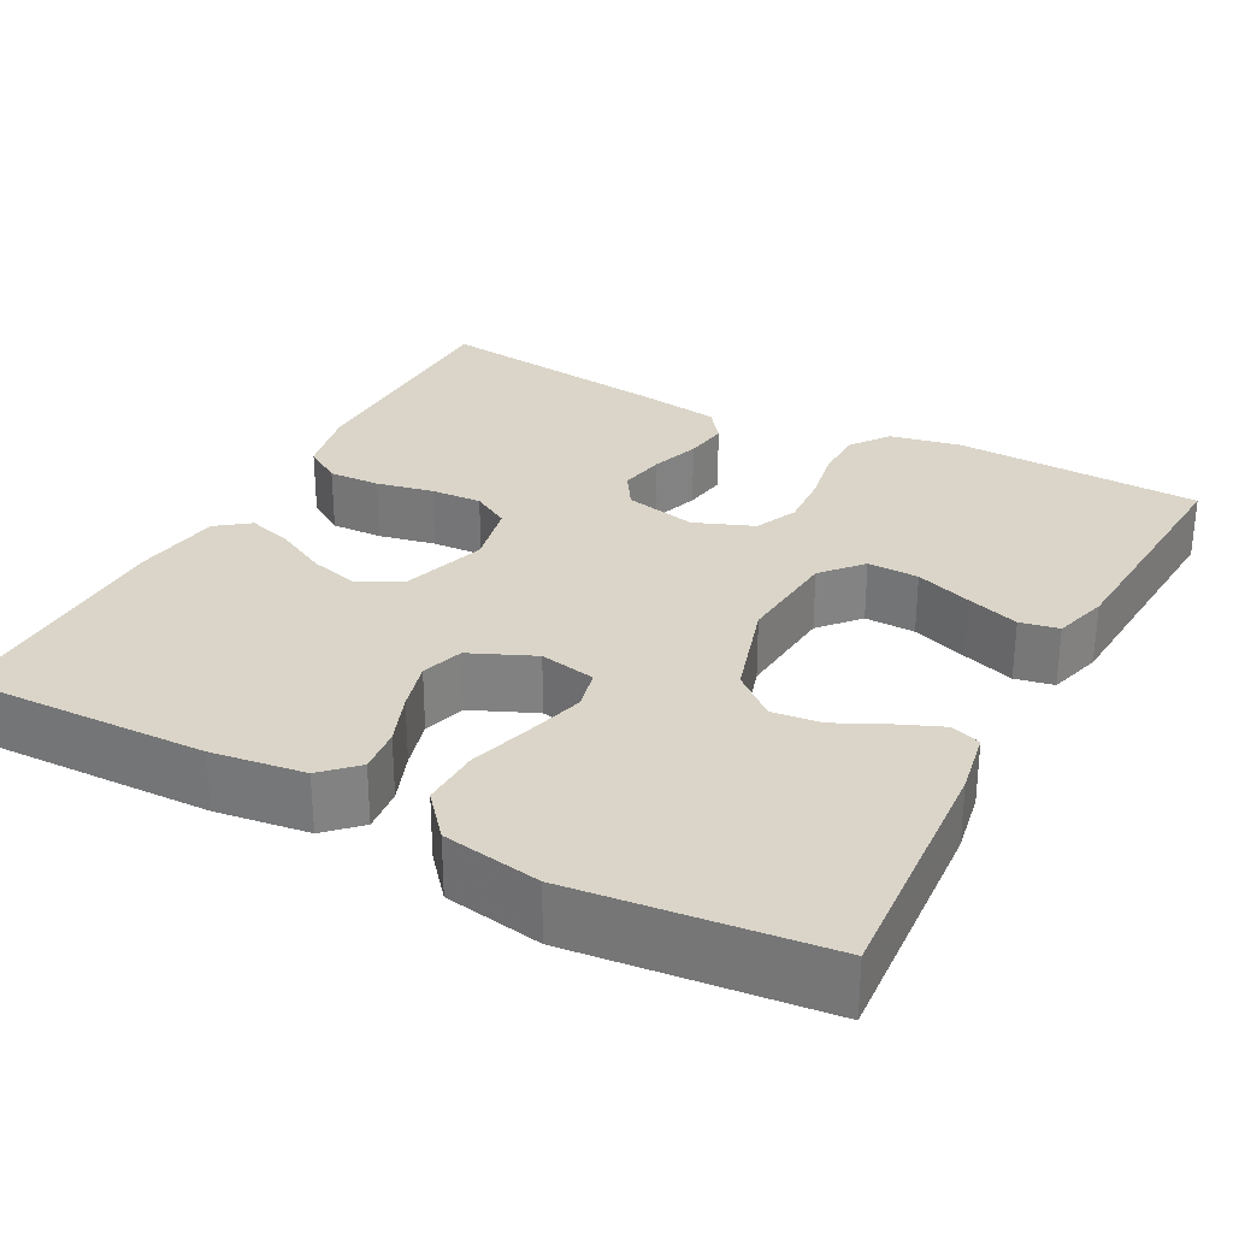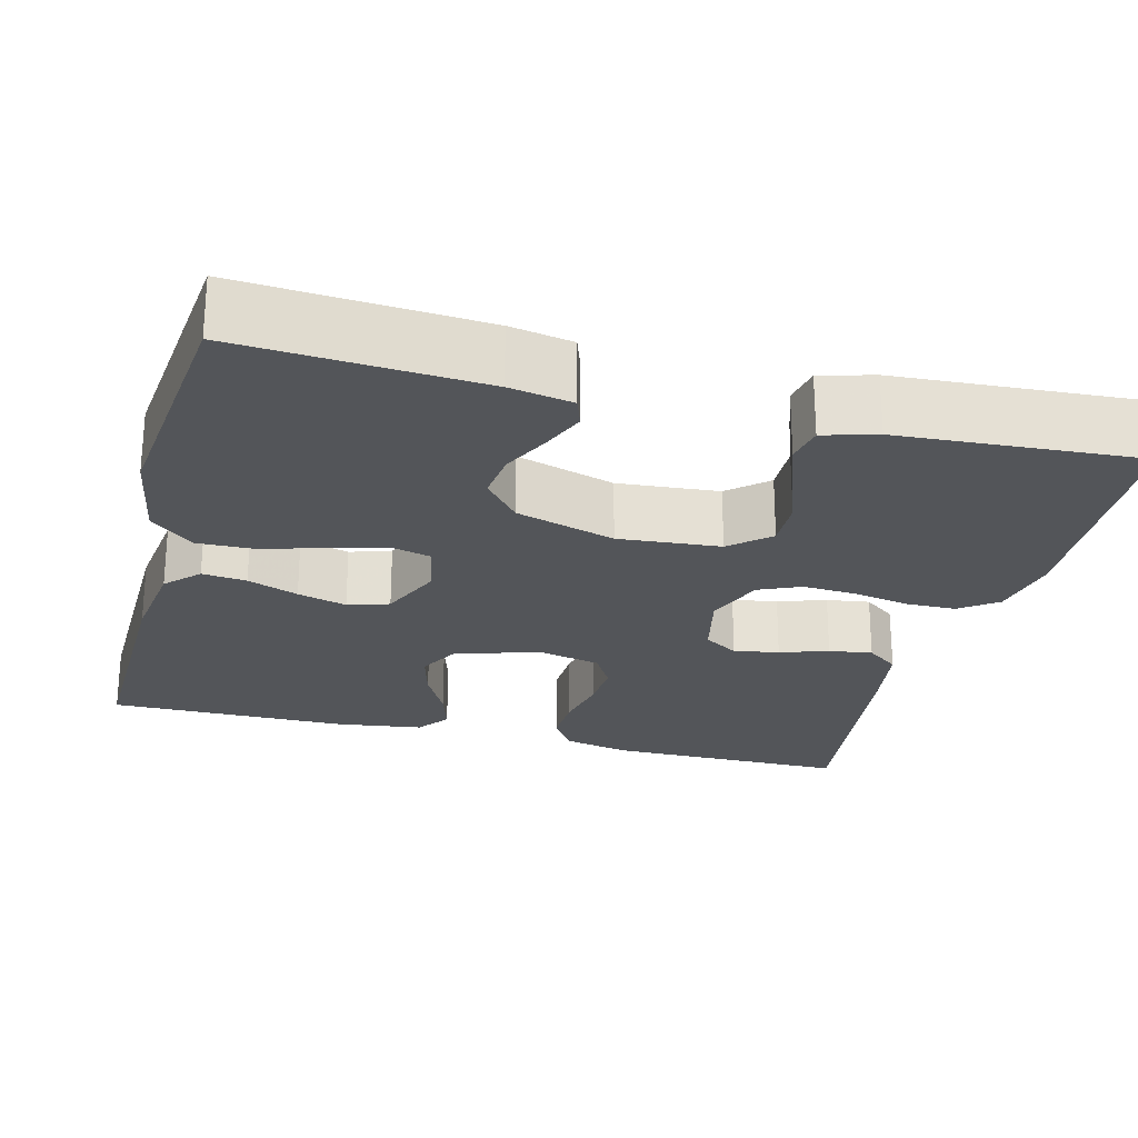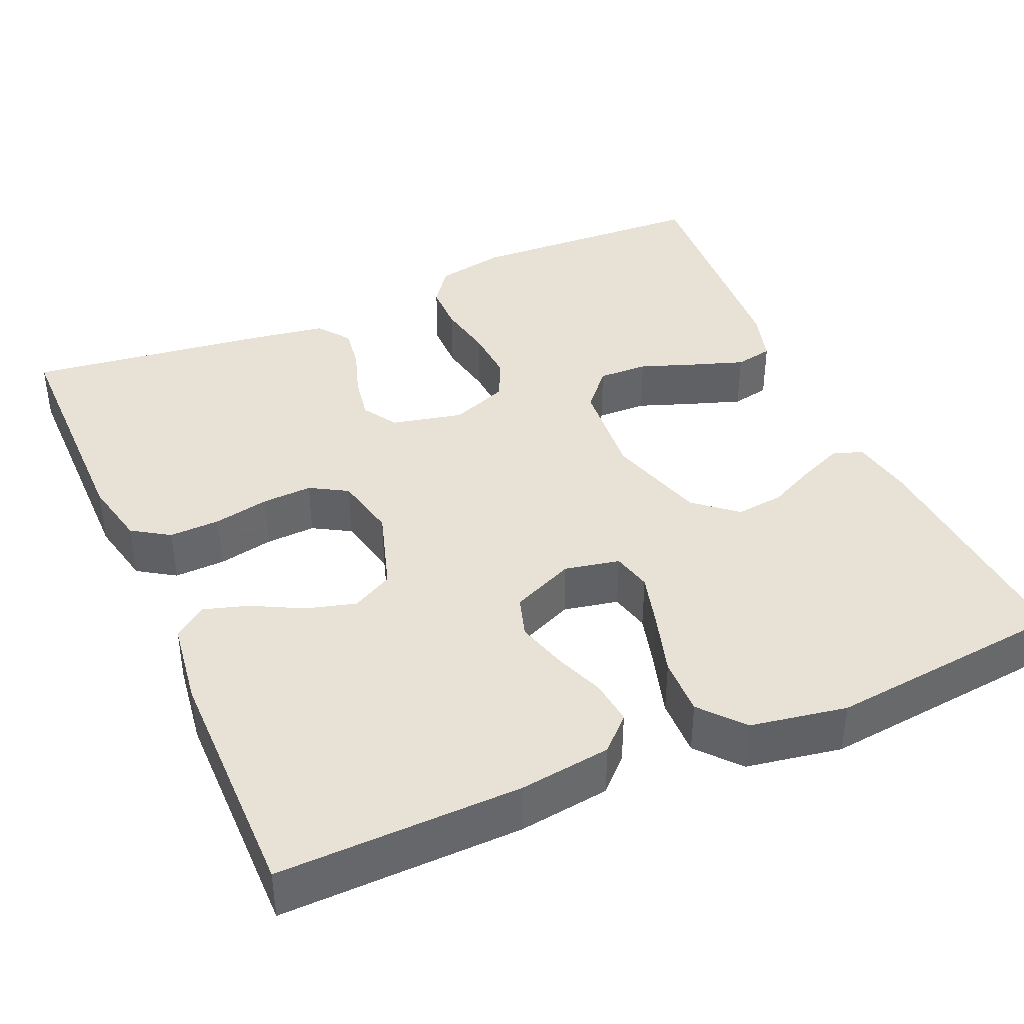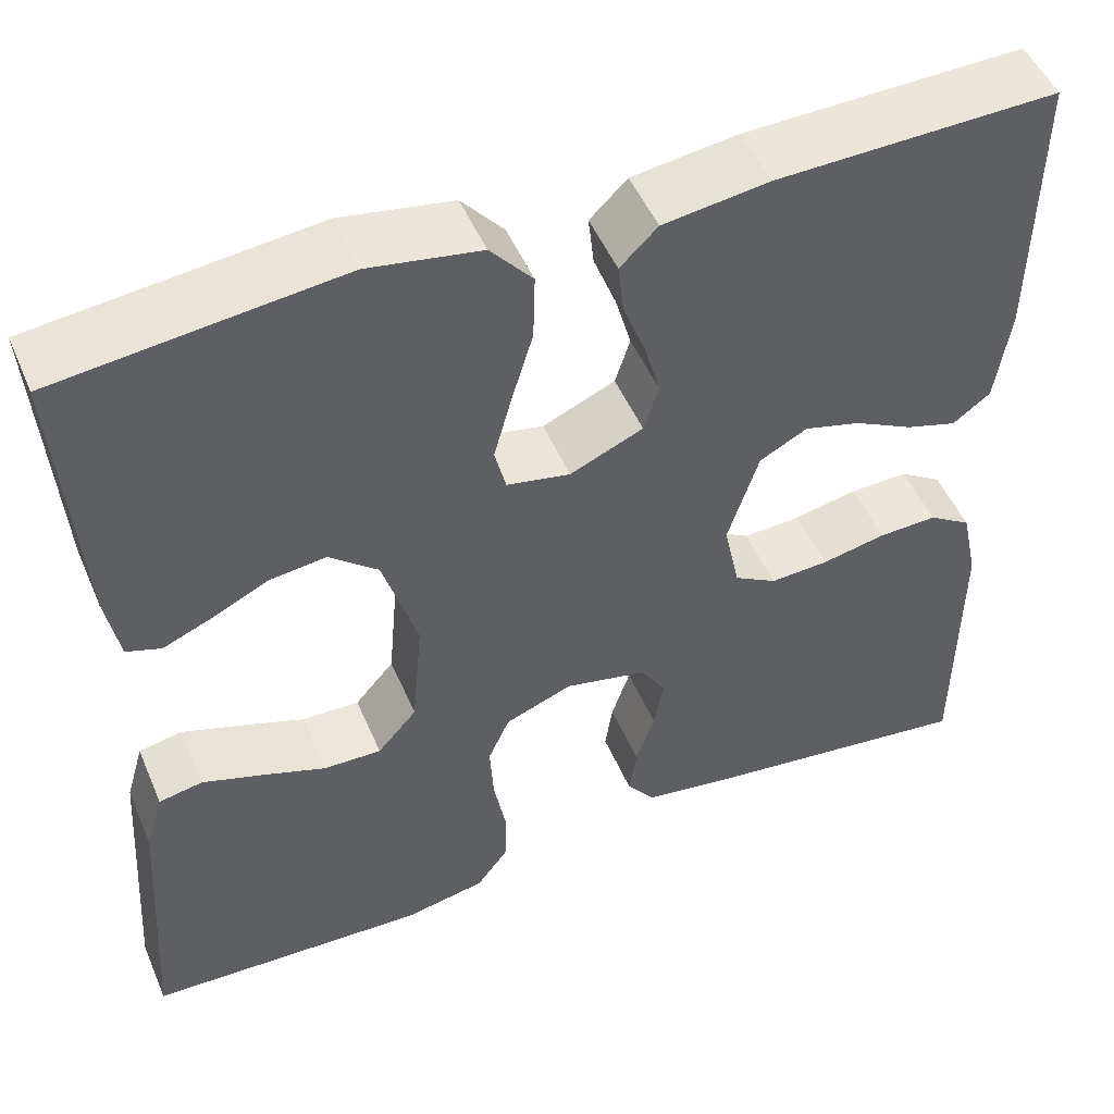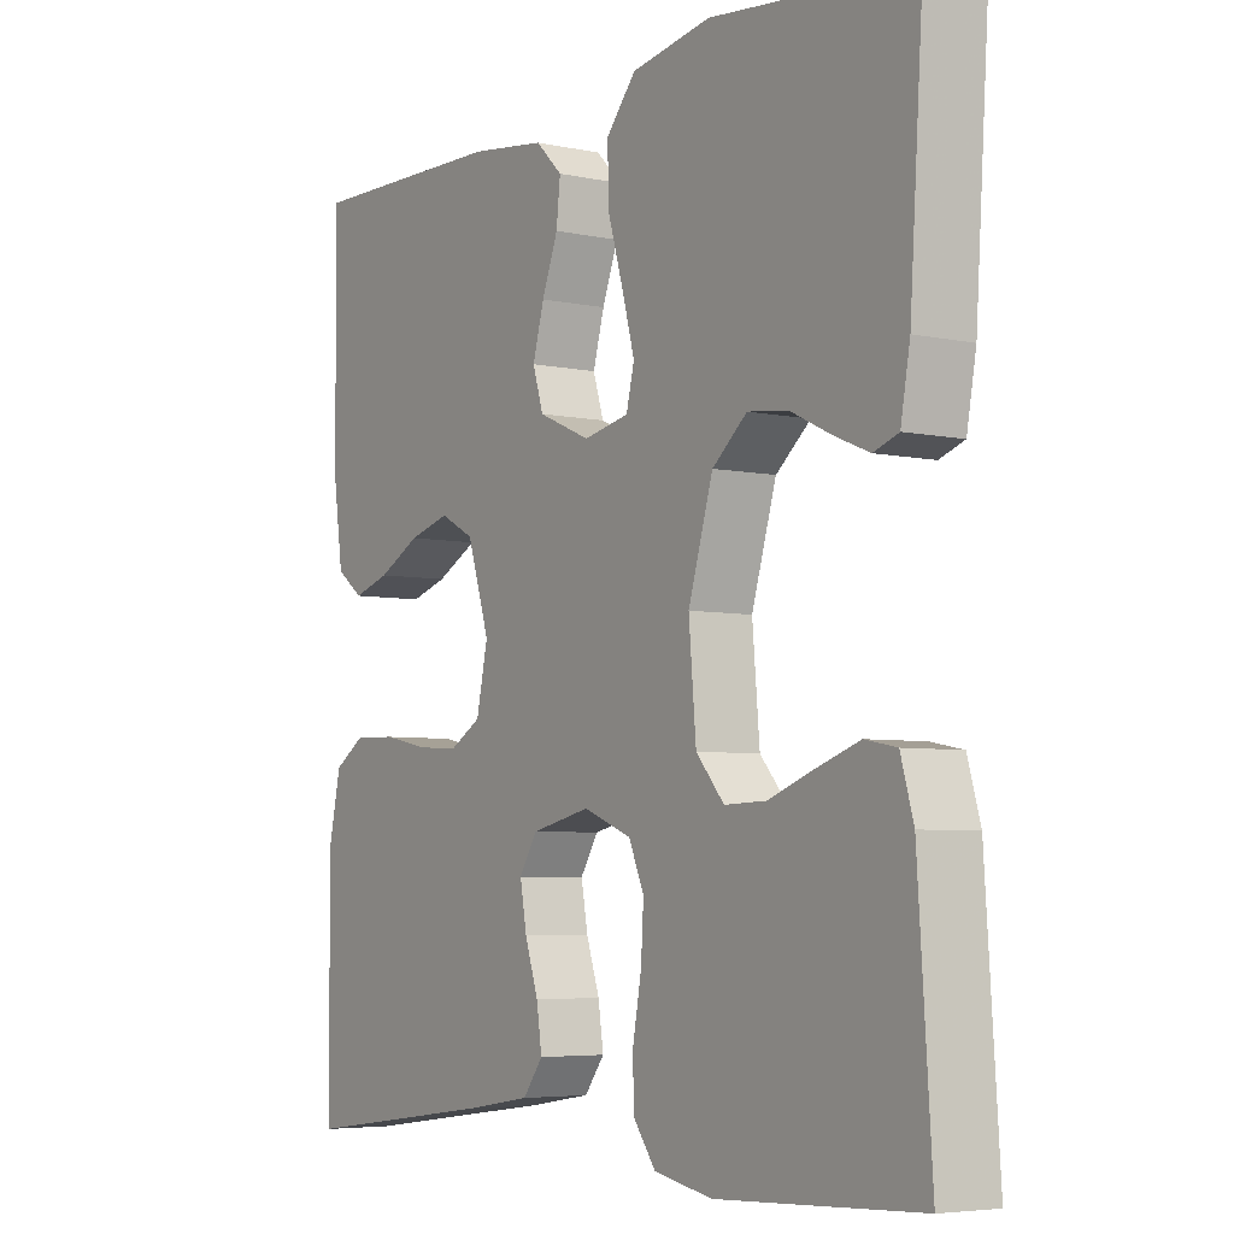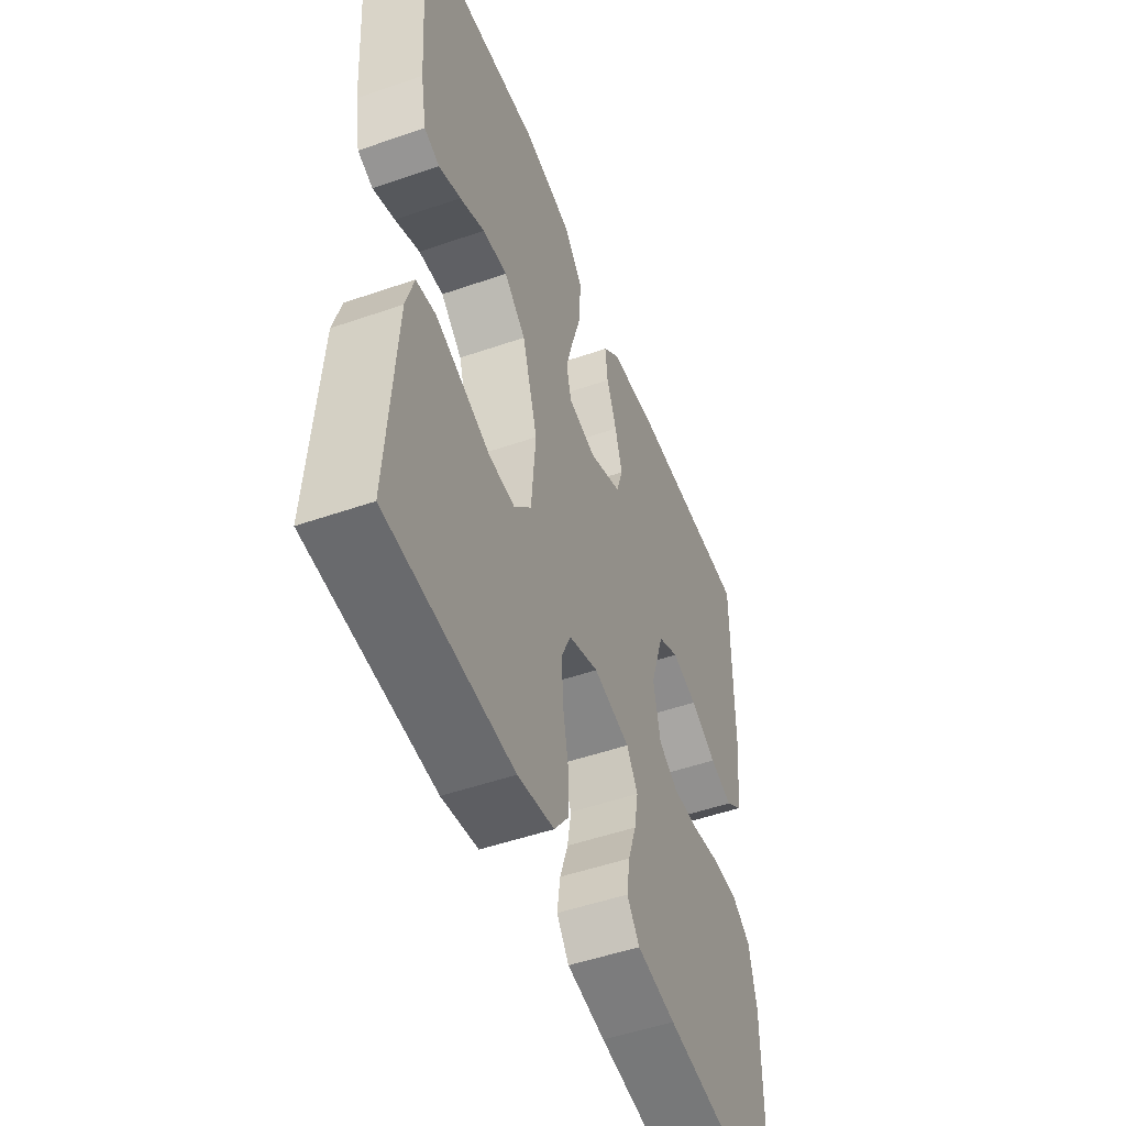
<metadata>
{"format":"obj","ext":"obj","renderer":"f3d","projection":"perspective","resolution":1024,"background":"white","views":[{"elev":29.1,"azim":27.9,"up":"+Y"},{"elev":-24.4,"azim":75.4,"up":"+Y"},{"elev":40.1,"azim":-23.7,"up":"+Y"},{"elev":50.2,"azim":157.2,"up":"+Z"},{"elev":-5.3,"azim":56.3,"up":"+Z"},{"elev":-50.6,"azim":110.8,"up":"+Z"}]}
</metadata>
<code>
v -0.5 0.07 -0.5
v -0.501 0.07 -0.2
v -0.483 0.07 -0.117
v -0.437 0.07 -0.087
v -0.374 0.07 -0.089
v -0.305 0.07 -0.103
v -0.243 0.07 -0.106
v -0.197 0.07 -0.079
v -0.18 0.07 0
v -0.213 0.07 0.104
v -0.264 0.07 0.131
v -0.325 0.07 0.114
v -0.388 0.07 0.081
v -0.443 0.07 0.064
v -0.483 0.07 0.094
v -0.498 0.07 0.2
v -0.5 0.07 0.5
v -0.2 0.07 0.494
v -0.087 0.07 0.479
v -0.047 0.07 0.44
v -0.053 0.07 0.385
v -0.077 0.07 0.322
v -0.094 0.07 0.261
v -0.078 0.07 0.21
v 0 0.07 0.176
v 0.068 0.07 0.19
v 0.08 0.07 0.239
v 0.061 0.07 0.309
v 0.038 0.07 0.386
v 0.036 0.07 0.458
v 0.081 0.07 0.511
v 0.2 0.07 0.532
v 0.5 0.07 0.5
v 0.48 0.07 0.2
v 0.466 0.07 0.122
v 0.429 0.07 0.109
v 0.376 0.07 0.131
v 0.316 0.07 0.16
v 0.256 0.07 0.167
v 0.204 0.07 0.123
v 0.167 0.07 0
v 0.178 0.07 -0.126
v 0.22 0.07 -0.174
v 0.282 0.07 -0.172
v 0.35 0.07 -0.147
v 0.414 0.07 -0.125
v 0.461 0.07 -0.134
v 0.48 0.07 -0.2
v 0.5 0.07 -0.5
v 0.2 0.07 -0.514
v 0.113 0.07 -0.497
v 0.079 0.07 -0.451
v 0.078 0.07 -0.389
v 0.091 0.07 -0.319
v 0.095 0.07 -0.252
v 0.072 0.07 -0.2
v 0 0.07 -0.172
v -0.088 0.07 -0.192
v -0.115 0.07 -0.235
v -0.105 0.07 -0.291
v -0.085 0.07 -0.351
v -0.077 0.07 -0.405
v -0.107 0.07 -0.445
v -0.2 0.07 -0.46
v -0.5 0 -0.5
v -0.501 0 -0.2
v -0.483 0 -0.117
v -0.437 0 -0.087
v -0.374 0 -0.089
v -0.305 0 -0.103
v -0.243 0 -0.106
v -0.197 0 -0.079
v -0.18 0 0
v -0.213 0 0.104
v -0.264 0 0.131
v -0.325 0 0.114
v -0.388 0 0.081
v -0.443 0 0.064
v -0.483 0 0.094
v -0.498 0 0.2
v -0.5 0 0.5
v -0.2 0 0.494
v -0.087 0 0.479
v -0.047 0 0.44
v -0.053 0 0.385
v -0.077 0 0.322
v -0.094 0 0.261
v -0.078 0 0.21
v 0 0 0.176
v 0.068 0 0.19
v 0.08 0 0.239
v 0.061 0 0.309
v 0.038 0 0.386
v 0.036 0 0.458
v 0.081 0 0.511
v 0.2 0 0.532
v 0.5 0 0.5
v 0.48 0 0.2
v 0.466 0 0.122
v 0.429 0 0.109
v 0.376 0 0.131
v 0.316 0 0.16
v 0.256 0 0.167
v 0.204 0 0.123
v 0.167 0 0
v 0.178 0 -0.126
v 0.22 0 -0.174
v 0.282 0 -0.172
v 0.35 0 -0.147
v 0.414 0 -0.125
v 0.461 0 -0.134
v 0.48 0 -0.2
v 0.5 0 -0.5
v 0.2 0 -0.514
v 0.113 0 -0.497
v 0.079 0 -0.451
v 0.078 0 -0.389
v 0.091 0 -0.319
v 0.095 0 -0.252
v 0.072 0 -0.2
v 0 0 -0.172
v -0.088 0 -0.192
v -0.115 0 -0.235
v -0.105 0 -0.291
v -0.085 0 -0.351
v -0.077 0 -0.405
v -0.107 0 -0.445
v -0.2 0 -0.46
f 60 61 62 63
f 59 60 63 64
f 51 52 53 54
f 51 54 55
f 50 51 55
f 49 50 55
f 48 49 55 56
f 44 45 46 47
f 44 47 48
f 43 44 48 56
f 35 36 37 38
f 33 34 35 38
f 33 38 39
f 32 33 39 40
f 28 29 30 31
f 27 28 31 32
f 26 27 32 40
f 19 20 21 22
f 19 22 23
f 18 19 23
f 17 18 23 24
f 15 16 17 24
f 12 13 14 15
f 11 12 15 24
f 3 4 5 6
f 3 6 7
f 2 3 7
f 59 64 1 2
f 58 59 2 7
f 57 58 7 8
f 42 43 56 57
f 41 42 57 8
f 25 26 40 41
f 25 41 8 9
f 10 11 24 25
f 9 10 25
f 127 126 125 124
f 128 127 124 123
f 118 117 116 115
f 119 118 115
f 119 115 114
f 119 114 113
f 120 119 113 112
f 111 110 109 108
f 112 111 108
f 120 112 108 107
f 102 101 100 99
f 102 99 98 97
f 103 102 97
f 104 103 97 96
f 95 94 93 92
f 96 95 92 91
f 104 96 91 90
f 86 85 84 83
f 87 86 83
f 87 83 82
f 88 87 82 81
f 88 81 80 79
f 79 78 77 76
f 88 79 76 75
f 70 69 68 67
f 71 70 67
f 71 67 66
f 66 65 128 123
f 71 66 123 122
f 72 71 122 121
f 121 120 107 106
f 72 121 106 105
f 105 104 90 89
f 73 72 105 89
f 89 88 75 74
f 89 74 73
f 1 65 66 2
f 2 66 67 3
f 3 67 68 4
f 4 68 69 5
f 5 69 70 6
f 6 70 71 7
f 7 71 72 8
f 8 72 73 9
f 9 73 74 10
f 10 74 75 11
f 11 75 76 12
f 12 76 77 13
f 13 77 78 14
f 14 78 79 15
f 15 79 80 16
f 16 80 81 17
f 17 81 82 18
f 18 82 83 19
f 19 83 84 20
f 20 84 85 21
f 21 85 86 22
f 22 86 87 23
f 23 87 88 24
f 24 88 89 25
f 25 89 90 26
f 26 90 91 27
f 27 91 92 28
f 28 92 93 29
f 29 93 94 30
f 30 94 95 31
f 31 95 96 32
f 32 96 97 33
f 33 97 98 34
f 34 98 99 35
f 35 99 100 36
f 36 100 101 37
f 37 101 102 38
f 38 102 103 39
f 39 103 104 40
f 40 104 105 41
f 41 105 106 42
f 42 106 107 43
f 43 107 108 44
f 44 108 109 45
f 45 109 110 46
f 46 110 111 47
f 47 111 112 48
f 48 112 113 49
f 49 113 114 50
f 50 114 115 51
f 51 115 116 52
f 52 116 117 53
f 53 117 118 54
f 54 118 119 55
f 55 119 120 56
f 56 120 121 57
f 57 121 122 58
f 58 122 123 59
f 59 123 124 60
f 60 124 125 61
f 61 125 126 62
f 62 126 127 63
f 63 127 128 64
f 64 128 65 1

</code>
